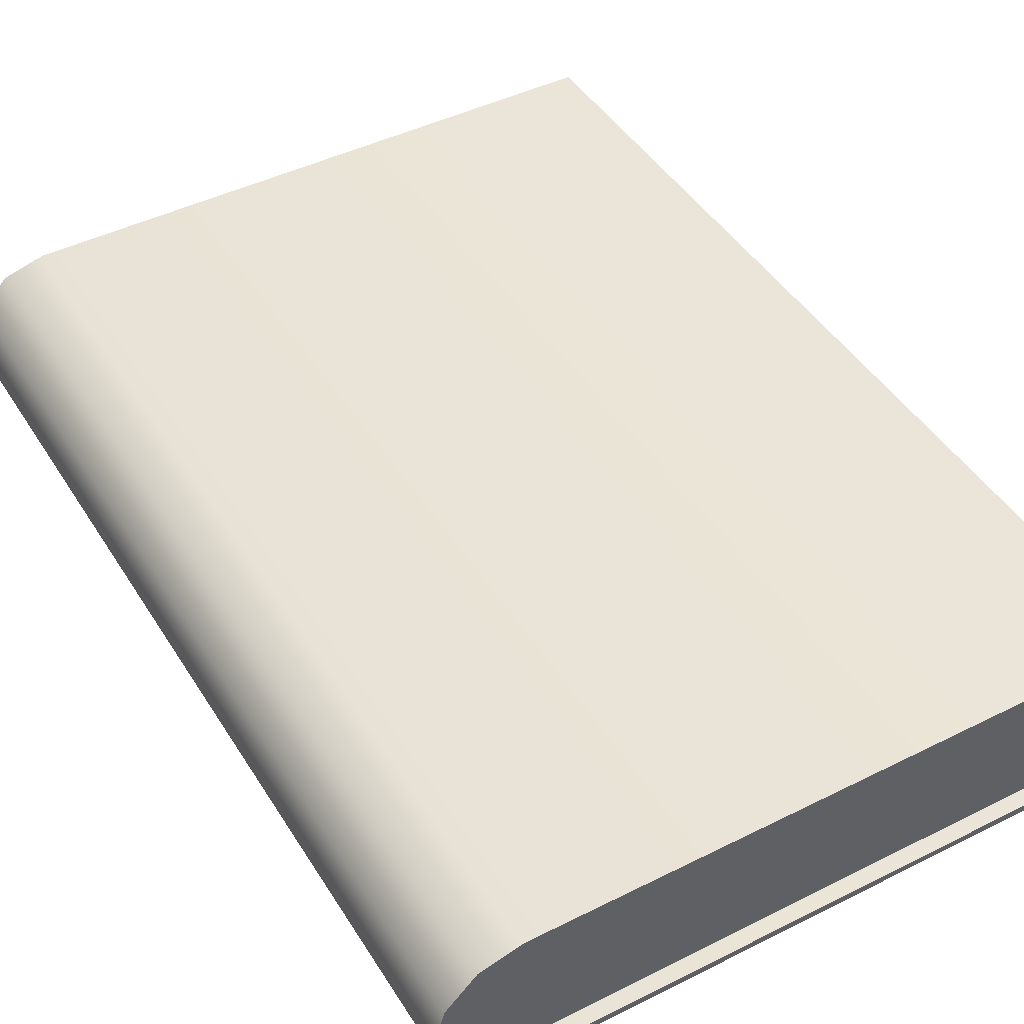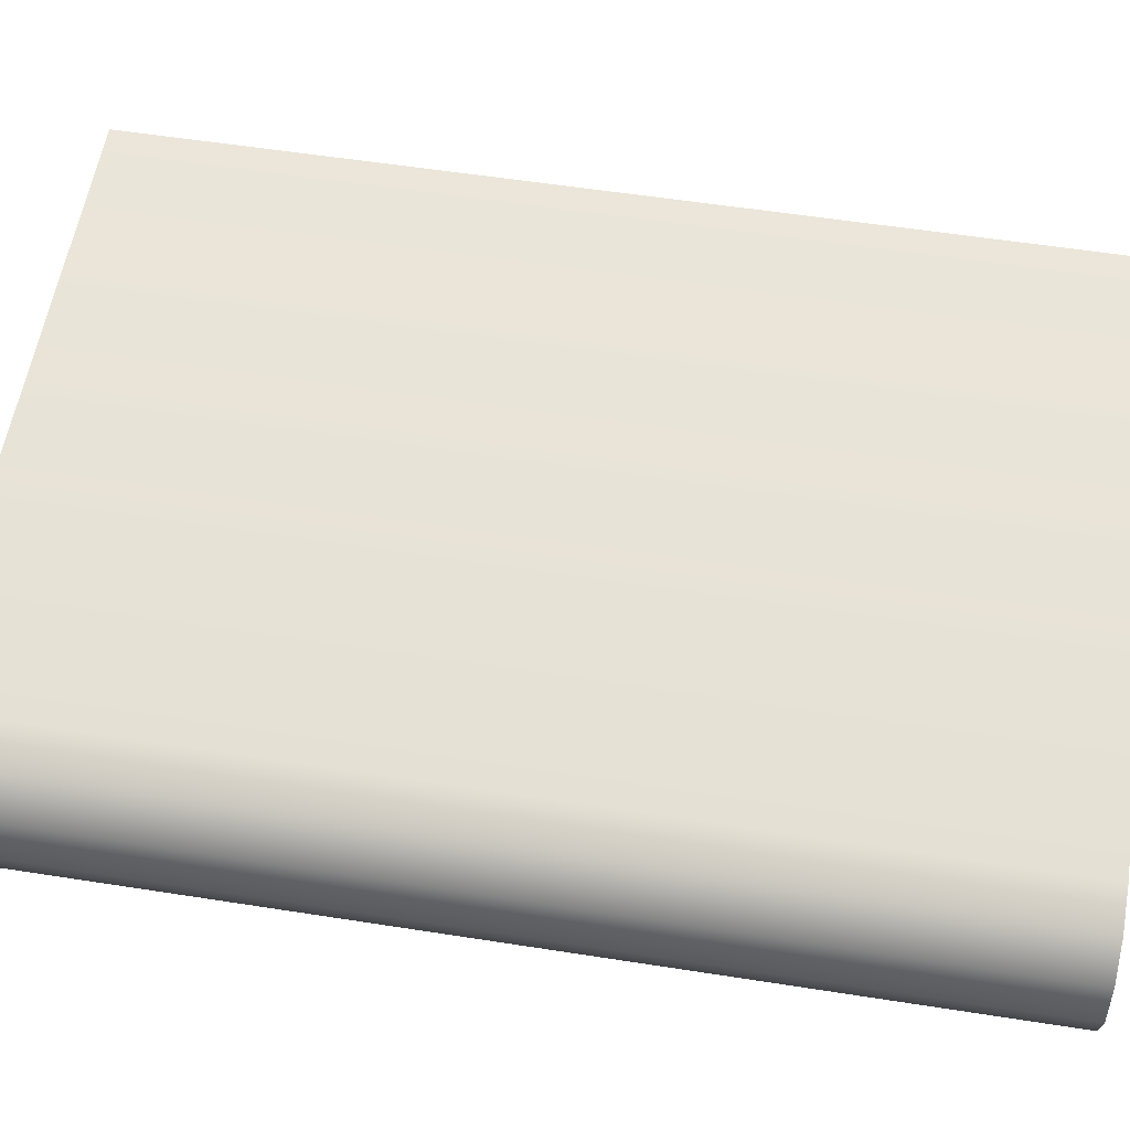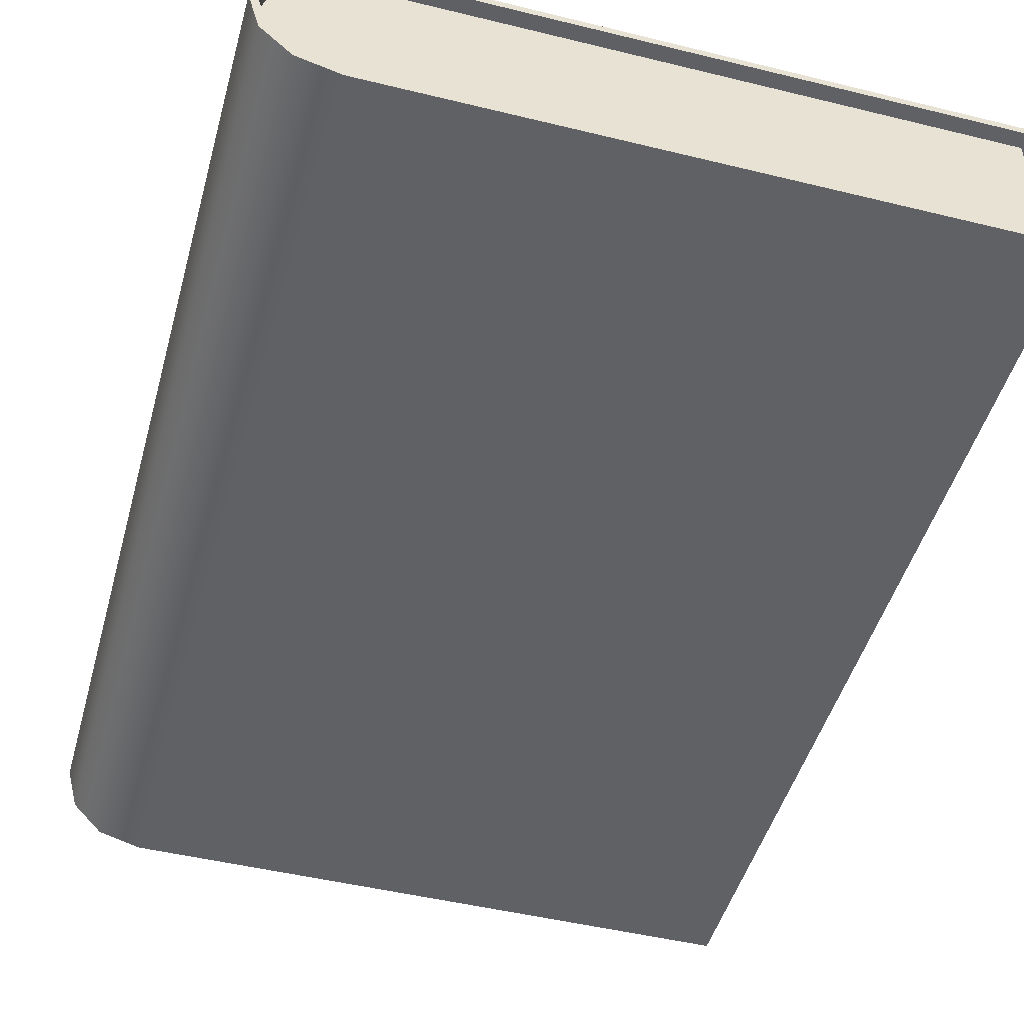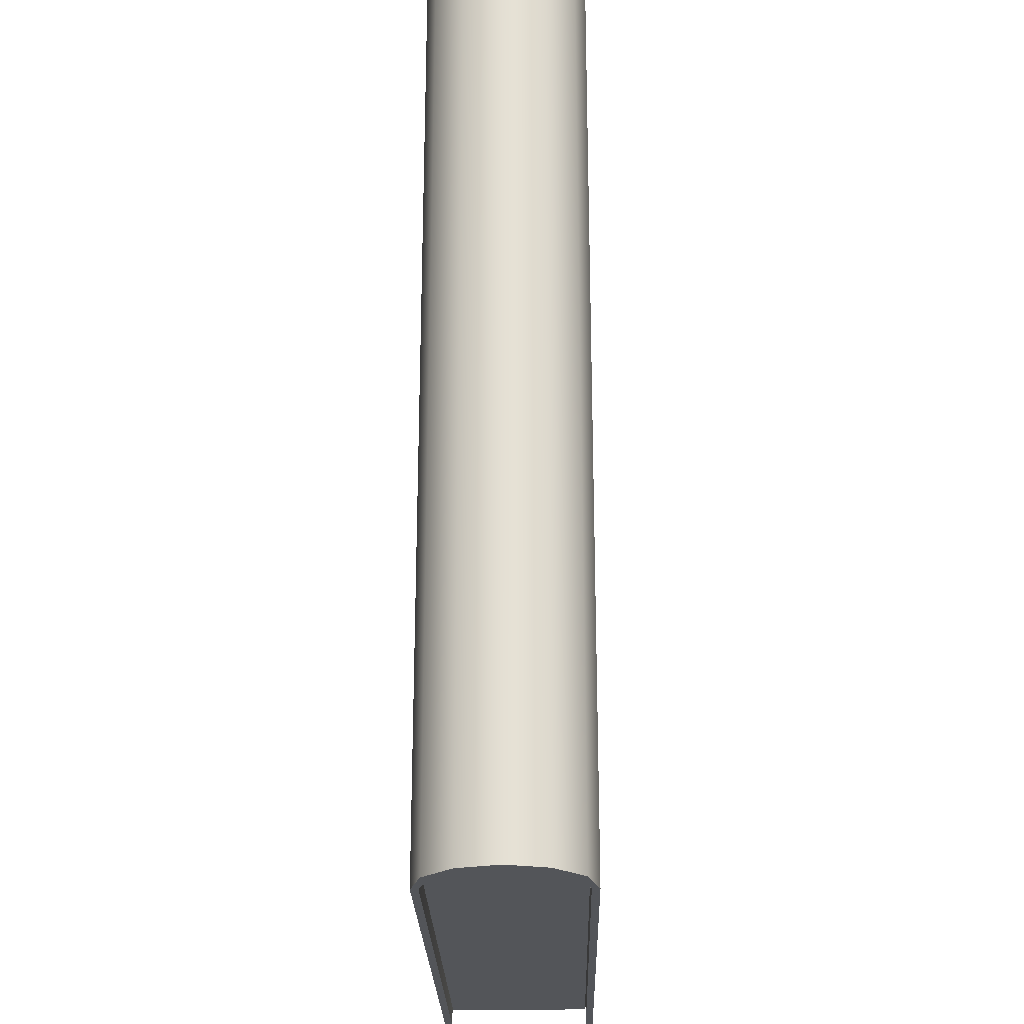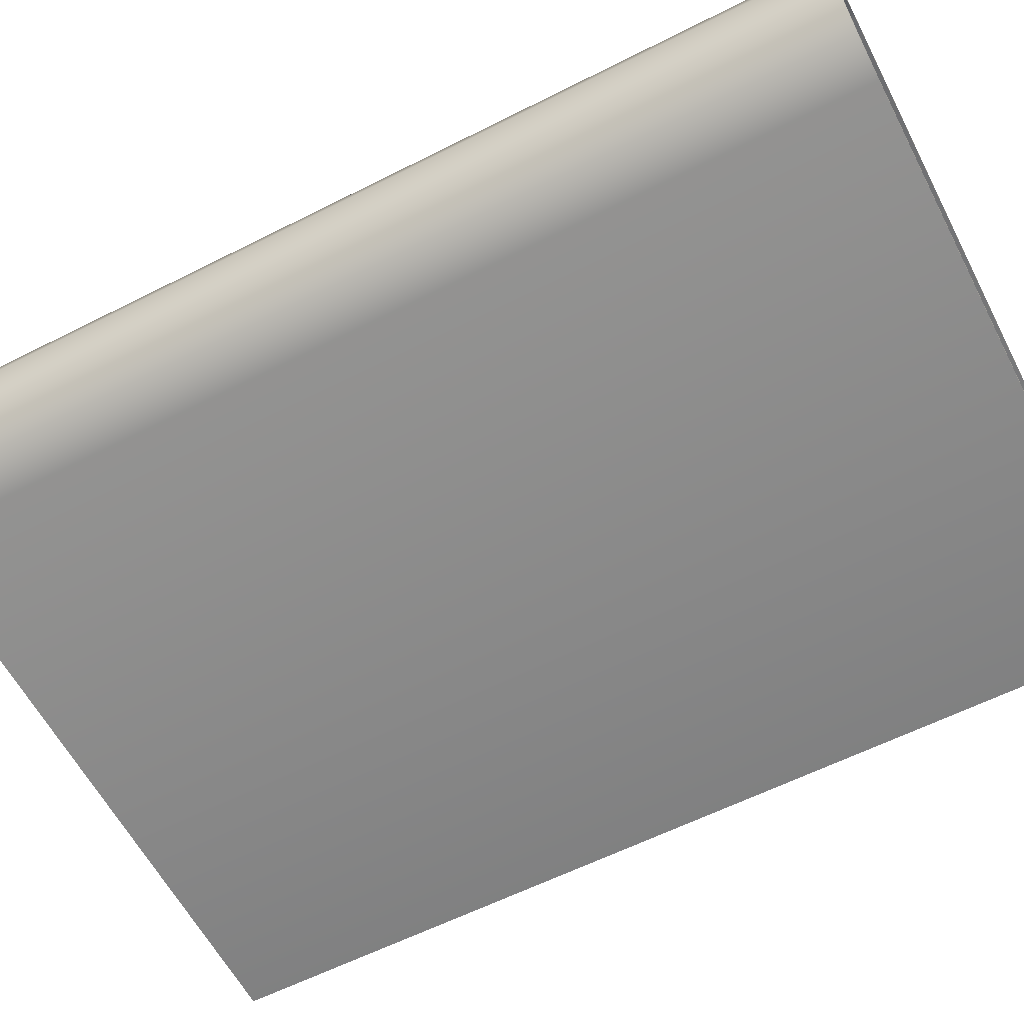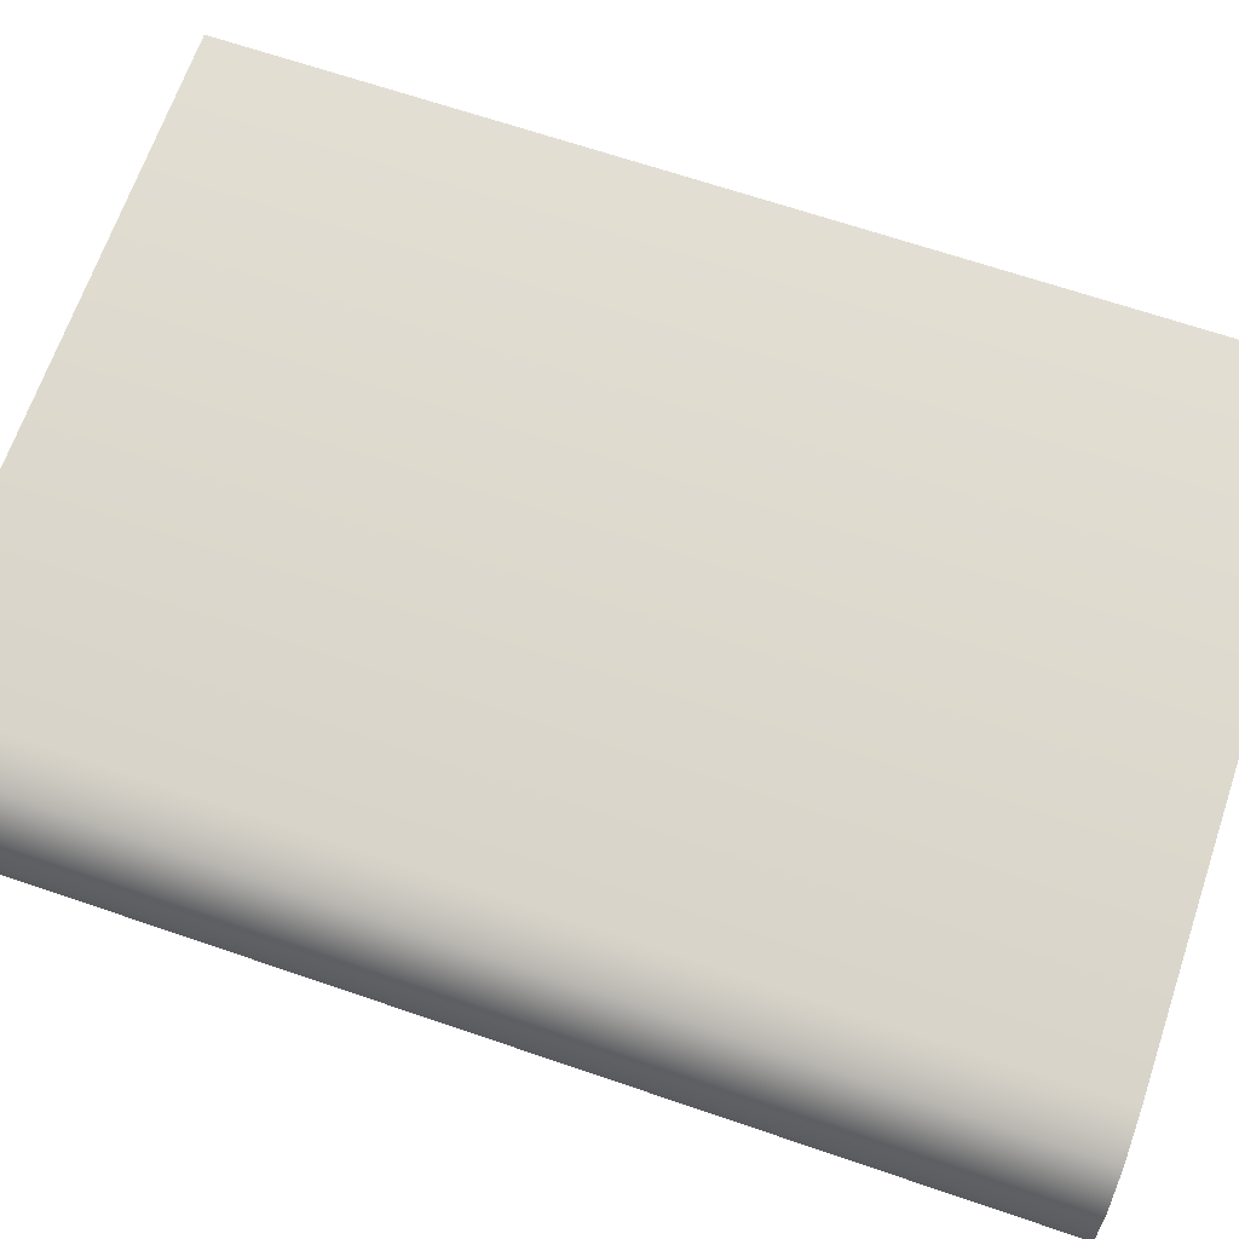
<metadata>
{"format":"obj","ext":"obj","renderer":"f3d","projection":"perspective","resolution":1024,"background":"white","views":[{"elev":45.0,"azim":-30.1,"up":"+Z"},{"elev":57.3,"azim":-80.8,"up":"+Z"},{"elev":-47.7,"azim":-15.4,"up":"+Z"},{"elev":-24.2,"azim":-88.7,"up":"+Y"},{"elev":-60.2,"azim":-62.6,"up":"+Z"},{"elev":67.2,"azim":-71.1,"up":"+Z"}]}
</metadata>
<code>
v  -8.611 -15.47 -2.432
v  -9.825 -15.47 -2.097
v  -8.612 -15.47 -2.676
v  11.26 -15.47 -2.676
v  11.26 -15.47 -2.432
v  -8.611 15.47 -2.432
v  11.26 15.47 -2.432
v  11.26 15.47 -2.676
v  -8.612 15.47 -2.676
v  11.26 15.47 2.676
v  11.26 15.47 2.432
v  -8.611 15.47 2.432
v  -8.612 15.47 2.676
v  -9.825 15.47 2.097
v  -10.69 15.47 1.222
v  -11.26 15.47 0
v  -10.9 15.47 1.344
v  -9.949 15.47 2.307
v  11.26 -15.47 2.432
v  -8.611 -15.47 2.432
v  11.26 -15.47 2.676
v  -8.612 -15.47 2.676
v  -9.949 -15.47 2.307
v  -9.825 15.47 -2.097
v  -9.949 15.47 -2.307
v  -9.949 -15.47 -2.307
v  -10.69 15.47 -1.222
v  -10.69 -15.47 -1.222
v  -10.9 15.47 -1.344
v  -10.9 -15.47 -1.344
v  -11.02 15.47 0
v  -11.02 -15.47 -0
v  -11.26 -15.47 -0
v  -10.69 -15.47 1.222
v  -10.9 -15.47 1.344
v  -9.825 -15.47 2.097
v  -8.599 15.07 2.402
v  10.7 15.07 2.402
v  10.7 15.07 -2.376
v  -8.599 15.07 -2.376
v  -9.791 15.07 2.073
v  -9.791 15.07 -2.047
v  -10.64 15.07 -1.188
v  -10.96 15.07 0.0129
v  -10.64 15.07 1.213
v  -10.64 -15 -1.188
v  -9.791 -15 2.073
v  -10.64 -15 1.213
v  -10.96 -15 0.0129
v  10.7 -15 -2.376
v  -8.599 -15 -2.376
v  10.7 -15 2.402
v  -8.599 -15 2.402
v  -9.791 -15 -2.047
g Book_035
f 1 2 3 4
f 4 5 1
f 6 7 8 9
f 10 11 12 13
f 14 15 16 17
f 17 18 12 14
f 11 19 20 12
f 10 21 19 11
f 13 22 21 10
f 13 18 23 22
f 7 5 4 8
f 7 6 1 5
f 8 4 3 9
f 24 2 1 6
f 25 9 3 26
f 27 28 2 24
f 29 25 26 30
f 31 32 28 27
f 16 29 30 33
f 15 34 32 31
f 17 16 33 35
f 14 36 34 15
f 18 17 35 23
f 12 20 36 14
f 21 22 20 19
f 23 35 36 20
f 20 22 23
f 35 33 34 36
f 33 30 32 34
f 30 26 28 32
f 26 3 2 28
f 15 31 29 16
f 31 27 25 29
f 27 24 9 25
f 24 6 9
f 18 13 12
f 37 38 39 40
f 41 37 42 43
f 43 44 45 41
f 46 47 48 49
f 40 39 50 51
f 38 52 50 39
f 37 53 52 38
f 41 45 48 47
f 45 44 49 48
f 44 43 46 49
f 43 42 54 46
f 37 41 47 53
f 42 40 51 54
f 37 40 42
f 52 53 51 50
f 47 46 54 51
f 51 53 47

</code>
